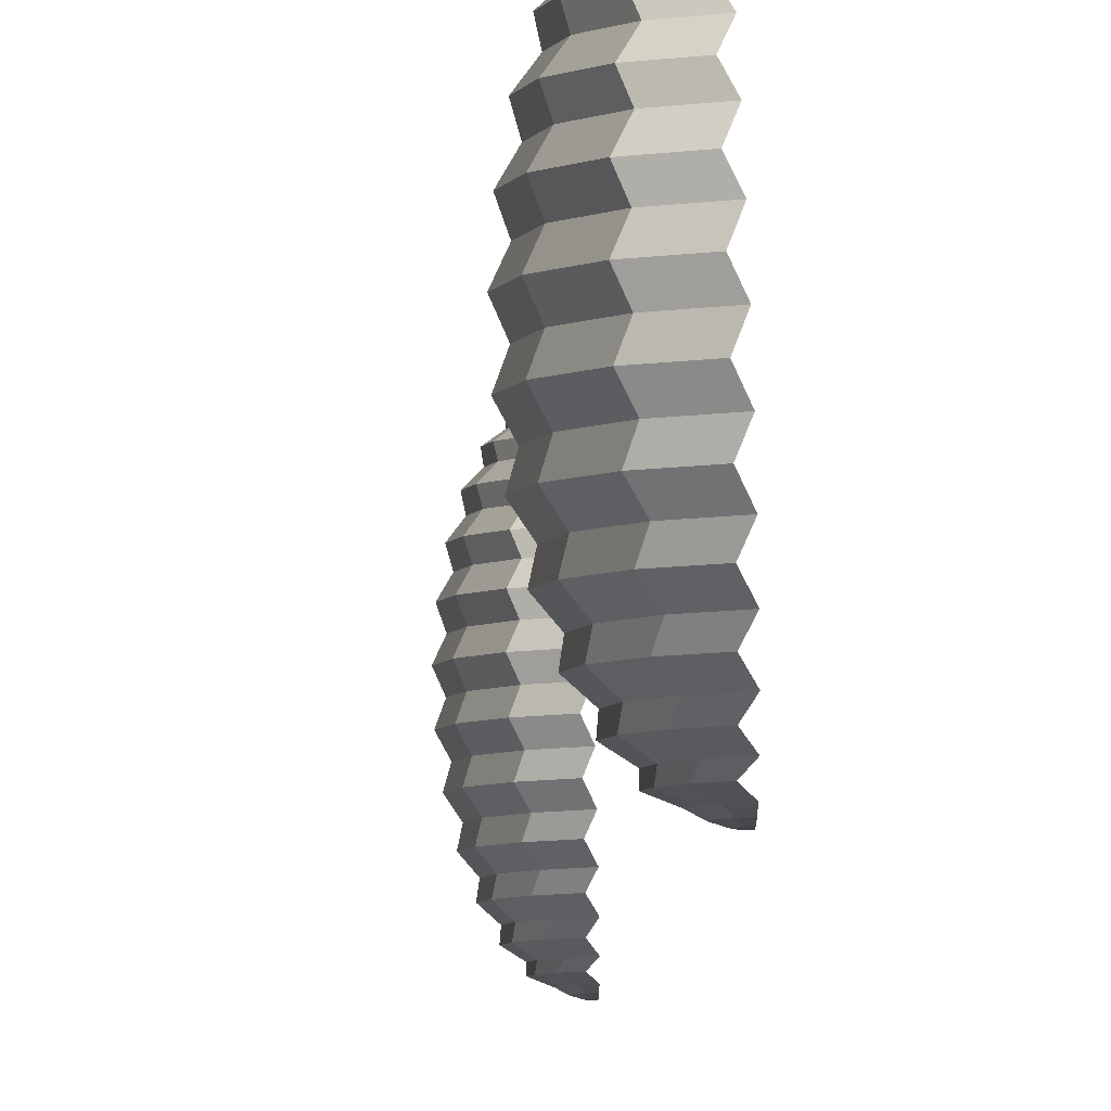
<metadata>
{"format":"obj","ext":"obj","renderer":"f3d","projection":"perspective","resolution":1024,"background":"white","views":[{"elev":-2.7,"azim":-0.8,"up":"+Y"}]}
</metadata>
<code>
o predni_vnejsi_Sphere.001_Sphere.000
v -5.014 0.778 0.7057
v -5.014 0.7775 0.6957
v -5.016 0.7774 0.697
v -5.013 0.7387 0.6285
v -5.017 0.7303 0.6231
v -5.035 0.7296 0.6342
v -5.03 0.738 0.6389
v -5.011 0.6827 0.6103
v -5.014 0.6727 0.6108
v -5.036 0.6719 0.6236
v -5.032 0.6819 0.6232
v -5.012 0.6056 0.6496
v -5.007 0.6001 0.6579
v -5.018 0.5997 0.6644
v -5.024 0.6051 0.6571
v -5.017 0.7598 0.6496
v -5.013 0.7535 0.6418
v -5.027 0.7529 0.6505
v -5.03 0.7593 0.6572
v -5.013 0.7652 0.658
v -5.024 0.7648 0.6644
v -5.013 0.635 0.623
v -5.008 0.6267 0.6285
v -5.026 0.626 0.6389
v -5.032 0.6343 0.6342
v -5.014 0.7759 0.6858
v -5.014 0.7733 0.6762
v -5.02 0.7731 0.6802
v -5.018 0.7757 0.6885
v -5.006 0.5879 0.6956
v -5.006 0.5874 0.7056
v -5.009 0.5878 0.697
v -5.012 0.7214 0.6185
v -5.016 0.7121 0.6149
v -5.036 0.7113 0.6272
v -5.032 0.7207 0.6303
v -5.011 0.5956 0.6668
v -5.007 0.592 0.6761
v -5.013 0.5918 0.6801
v -5.02 0.5953 0.6721
v -5.017 0.7464 0.6348
v -5.033 0.7458 0.6444
v -5.01 0.6629 0.6123
v -5.031 0.6621 0.625
v -5.012 0.6189 0.6347
v -5.008 0.6119 0.6418
v -5.022 0.6113 0.6504
v -5.028 0.6183 0.6443
v -5.018 0.7697 0.6669
v -5.027 0.7694 0.6721
v -5.011 0.7025 0.6124
v -5.032 0.7017 0.625
v -5.014 0.6532 0.6149
v -5.009 0.6439 0.6185
v -5.029 0.6432 0.6303
v -5.034 0.6524 0.6272
v -5.007 0.5895 0.6858
v -5.011 0.5893 0.6885
v -5.015 0.6926 0.6108
v -5.037 0.6918 0.6236
v -5.045 0.6338 0.6645
v -5.043 0.6426 0.6623
v -5.01 0.5877 0.7006
v -5.014 0.5892 0.6957
v -5.018 0.7773 0.7007
v -5.049 0.6519 0.6605
v -5.049 0.7291 0.6645
v -5.043 0.7375 0.6672
v -5.026 0.5994 0.6819
v -5.034 0.6047 0.6777
v -5.051 0.6713 0.6584
v -5.048 0.6812 0.6582
v -5.039 0.7589 0.6778
v -5.032 0.7645 0.6819
v -5.052 0.6912 0.6584
v -5.051 0.7108 0.6605
v -5.046 0.7201 0.6623
v -5.038 0.6255 0.6672
v -5.021 0.7756 0.6958
v -5.026 0.595 0.6863
v -5.045 0.7454 0.6704
v -5.038 0.7525 0.6739
v -5.046 0.6615 0.6592
v -5.048 0.7011 0.6592
v -5.04 0.6178 0.6703
v -5.033 0.7692 0.6863
v -5.025 0.7729 0.691
v -5.018 0.5916 0.6909
v -5.033 0.6109 0.6739
v -5.049 0.7452 0.7058
v -5.042 0.7524 0.7058
v -5.036 0.6107 0.7058
v -5.044 0.6177 0.7058
v -5.035 0.7644 0.7058
v -5.035 0.7691 0.7058
v -5.058 0.691 0.7059
v -5.053 0.7009 0.7059
v -5.011 0.5877 0.7056
v -5.015 0.5891 0.7057
v -5.027 0.7728 0.7057
v -5.018 0.7773 0.7057
v -5.02 0.5915 0.7057
v -5.054 0.7289 0.7059
v -5.047 0.7374 0.7058
v -5.048 0.6424 0.7058
v -5.054 0.6517 0.7059
v -5.029 0.5993 0.7057
v -5.037 0.6046 0.7058
v -5.043 0.7588 0.7058
v -5.053 0.681 0.7059
v -5.043 0.6253 0.7058
v -5.05 0.6336 0.7058
v -5.023 0.7755 0.7057
v -5.051 0.7199 0.7059
v -5.052 0.6612 0.7059
v -5.057 0.6711 0.7059
v -5.029 0.5949 0.7057
v -5.057 0.7106 0.7059
v -5.038 0.6255 0.7444
v -5.045 0.6338 0.7471
v -5.025 0.7729 0.7205
v -5.021 0.7756 0.7156
v -5.051 0.7108 0.7512
v -5.046 0.7201 0.7494
v -5.018 0.5916 0.7204
v -5.026 0.595 0.7251
v -5.049 0.6519 0.7512
v -5.046 0.6615 0.7525
v -5.044 0.7454 0.7412
v -5.038 0.7525 0.7377
v -5.051 0.6713 0.7533
v -5.032 0.6109 0.7377
v -5.04 0.6178 0.7412
v -5.052 0.6912 0.7533
v -5.047 0.7011 0.7525
v -5.033 0.7692 0.7251
v -5.014 0.5892 0.7156
v -5.048 0.7291 0.7471
v -5.042 0.7375 0.7444
v -5.043 0.6426 0.7494
v -5.039 0.7589 0.7338
v -5.032 0.7645 0.7296
v -5.047 0.6812 0.7535
v -5.033 0.6047 0.7338
v -5.01 0.5877 0.7106
v -5.017 0.7773 0.7107
v -5.025 0.5994 0.7296
v -5.016 0.7774 0.7143
v -5.034 0.7296 0.7773
v -5.029 0.738 0.7726
v -5.017 0.5997 0.747
v -5.024 0.6051 0.7542
v -5.027 0.7529 0.761
v -5.03 0.7593 0.7543
v -5.035 0.6719 0.7879
v -5.031 0.6818 0.7883
v -5.024 0.7648 0.747
v -5.025 0.626 0.7725
v -5.031 0.6343 0.7773
v -5.02 0.7731 0.7312
v -5.018 0.7757 0.7229
v -5.009 0.5878 0.7143
v -5.036 0.7113 0.7843
v -5.031 0.7207 0.7812
v -5.013 0.5918 0.7312
v -5.02 0.5953 0.7393
v -5.032 0.7458 0.7671
v -5.03 0.662 0.7865
v -5.021 0.6113 0.761
v -5.028 0.6183 0.7671
v -5.026 0.7694 0.7393
v -5.031 0.7017 0.7865
v -5.028 0.6432 0.7812
v -5.033 0.6524 0.7843
v -5.011 0.5893 0.7228
v -5.036 0.6918 0.7879
v -5.007 0.6118 0.7694
v -5.011 0.6189 0.7765
v -5.013 0.7652 0.7533
v -5.017 0.7697 0.7444
v -5.014 0.6926 0.8005
v -5.01 0.7025 0.7989
v -5.012 0.635 0.7882
v -5.008 0.6439 0.7927
v -5.006 0.5879 0.7156
v -5.006 0.5895 0.7254
v -5.014 0.7774 0.7156
v -5.013 0.6532 0.7963
v -5.016 0.7303 0.7882
v -5.012 0.7387 0.7828
v -5.007 0.6001 0.7533
v -5.011 0.6056 0.7617
v -5.013 0.6727 0.8005
v -5.009 0.6827 0.801
v -5.017 0.7598 0.7617
v -5.015 0.7121 0.7963
v -5.011 0.7214 0.7928
v -5.007 0.6267 0.7828
v -5.013 0.7759 0.7255
v -5.016 0.7464 0.7765
v -5.012 0.7535 0.7695
v -5.009 0.6629 0.7989
v -5.011 0.5956 0.7444
v -5.013 0.7733 0.7351
v -5.006 0.592 0.7351
v -5.014 0.778 2.504
v -5.014 0.7775 2.494
v -5.016 0.7774 2.495
v -5.013 0.7387 2.427
v -5.017 0.7303 2.421
v -5.035 0.7296 2.433
v -5.03 0.738 2.437
v -5.011 0.6827 2.409
v -5.014 0.6727 2.409
v -5.036 0.6719 2.422
v -5.032 0.6819 2.421
v -5.012 0.6056 2.448
v -5.007 0.6001 2.456
v -5.018 0.5997 2.463
v -5.024 0.6051 2.455
v -5.017 0.7598 2.448
v -5.013 0.7535 2.44
v -5.027 0.7529 2.449
v -5.03 0.7593 2.456
v -5.013 0.7652 2.456
v -5.024 0.7648 2.463
v -5.013 0.635 2.421
v -5.008 0.6267 2.427
v -5.026 0.626 2.437
v -5.032 0.6343 2.433
v -5.014 0.7759 2.484
v -5.014 0.7733 2.475
v -5.02 0.7731 2.478
v -5.018 0.7757 2.487
v -5.006 0.5879 2.494
v -5.006 0.5874 2.504
v -5.009 0.5878 2.495
v -5.012 0.7214 2.417
v -5.016 0.7121 2.413
v -5.036 0.7113 2.426
v -5.032 0.7207 2.429
v -5.011 0.5956 2.465
v -5.007 0.592 2.474
v -5.013 0.5918 2.478
v -5.02 0.5953 2.47
v -5.017 0.7464 2.433
v -5.033 0.7458 2.443
v -5.01 0.6629 2.411
v -5.031 0.6621 2.423
v -5.012 0.6189 2.433
v -5.008 0.6119 2.44
v -5.022 0.6113 2.449
v -5.028 0.6183 2.443
v -5.018 0.7697 2.465
v -5.027 0.7694 2.47
v -5.011 0.7025 2.411
v -5.032 0.7017 2.423
v -5.014 0.6532 2.413
v -5.009 0.6439 2.417
v -5.029 0.6432 2.429
v -5.034 0.6524 2.426
v -5.007 0.5895 2.484
v -5.011 0.5893 2.487
v -5.015 0.6926 2.409
v -5.037 0.6918 2.422
v -5.045 0.6338 2.463
v -5.043 0.6426 2.461
v -5.01 0.5877 2.499
v -5.014 0.5892 2.494
v -5.018 0.7773 2.499
v -5.049 0.6519 2.459
v -5.049 0.7291 2.463
v -5.043 0.7375 2.466
v -5.026 0.5994 2.48
v -5.034 0.6047 2.476
v -5.051 0.6713 2.457
v -5.048 0.6812 2.456
v -5.039 0.7589 2.476
v -5.032 0.7645 2.48
v -5.052 0.6912 2.457
v -5.051 0.7108 2.459
v -5.046 0.7201 2.461
v -5.038 0.6255 2.466
v -5.021 0.7756 2.494
v -5.026 0.595 2.485
v -5.045 0.7454 2.469
v -5.038 0.7525 2.472
v -5.046 0.6615 2.458
v -5.048 0.7011 2.458
v -5.04 0.6178 2.469
v -5.033 0.7692 2.485
v -5.025 0.7729 2.489
v -5.018 0.5916 2.489
v -5.033 0.6109 2.472
v -5.049 0.7452 2.504
v -5.042 0.7524 2.504
v -5.036 0.6107 2.504
v -5.044 0.6177 2.504
v -5.035 0.7644 2.504
v -5.035 0.7691 2.504
v -5.058 0.691 2.504
v -5.053 0.7009 2.504
v -5.011 0.5877 2.504
v -5.015 0.5891 2.504
v -5.027 0.7728 2.504
v -5.018 0.7773 2.504
v -5.02 0.5915 2.504
v -5.054 0.7289 2.504
v -5.047 0.7374 2.504
v -5.048 0.6424 2.504
v -5.054 0.6517 2.504
v -5.029 0.5993 2.504
v -5.037 0.6046 2.504
v -5.043 0.7588 2.504
v -5.053 0.681 2.504
v -5.043 0.6253 2.504
v -5.05 0.6336 2.504
v -5.023 0.7755 2.504
v -5.051 0.7199 2.504
v -5.052 0.6612 2.504
v -5.057 0.6711 2.504
v -5.029 0.5949 2.504
v -5.057 0.7106 2.504
v -5.038 0.6255 2.543
v -5.045 0.6338 2.545
v -5.025 0.7729 2.519
v -5.021 0.7756 2.514
v -5.051 0.7108 2.55
v -5.046 0.7201 2.548
v -5.018 0.5916 2.519
v -5.026 0.595 2.523
v -5.049 0.6519 2.55
v -5.046 0.6615 2.551
v -5.044 0.7454 2.54
v -5.038 0.7525 2.536
v -5.051 0.6713 2.552
v -5.032 0.6109 2.536
v -5.04 0.6178 2.54
v -5.052 0.6912 2.552
v -5.047 0.7011 2.551
v -5.033 0.7692 2.523
v -5.014 0.5892 2.514
v -5.048 0.7291 2.545
v -5.042 0.7375 2.543
v -5.043 0.6426 2.548
v -5.039 0.7589 2.532
v -5.032 0.7645 2.528
v -5.047 0.6812 2.552
v -5.033 0.6047 2.532
v -5.01 0.5877 2.509
v -5.017 0.7773 2.509
v -5.025 0.5994 2.528
v -5.016 0.7774 2.513
v -5.034 0.7296 2.576
v -5.029 0.738 2.571
v -5.017 0.5997 2.545
v -5.024 0.6051 2.553
v -5.027 0.7529 2.559
v -5.03 0.7593 2.553
v -5.035 0.6719 2.586
v -5.031 0.6818 2.587
v -5.024 0.7648 2.545
v -5.025 0.626 2.571
v -5.031 0.6343 2.576
v -5.02 0.7731 2.53
v -5.018 0.7757 2.521
v -5.009 0.5878 2.513
v -5.036 0.7113 2.583
v -5.031 0.7207 2.58
v -5.013 0.5918 2.529
v -5.02 0.5953 2.538
v -5.032 0.7458 2.565
v -5.03 0.662 2.585
v -5.021 0.6113 2.559
v -5.028 0.6183 2.565
v -5.026 0.7694 2.538
v -5.031 0.7017 2.585
v -5.028 0.6432 2.58
v -5.033 0.6524 2.583
v -5.011 0.5893 2.521
v -5.036 0.6918 2.586
v -5.007 0.6118 2.568
v -5.011 0.6189 2.575
v -5.013 0.7652 2.552
v -5.017 0.7697 2.543
v -5.014 0.6926 2.599
v -5.01 0.7025 2.597
v -5.012 0.635 2.587
v -5.008 0.6439 2.591
v -5.006 0.5879 2.514
v -5.006 0.5895 2.524
v -5.014 0.7774 2.514
v -5.013 0.6532 2.595
v -5.016 0.7303 2.587
v -5.012 0.7387 2.581
v -5.007 0.6001 2.552
v -5.011 0.6056 2.56
v -5.013 0.6727 2.599
v -5.009 0.6827 2.599
v -5.017 0.7598 2.56
v -5.015 0.7121 2.595
v -5.011 0.7214 2.591
v -5.007 0.6267 2.581
v -5.013 0.7759 2.524
v -5.016 0.7464 2.575
v -5.012 0.7535 2.568
v -5.009 0.6629 2.597
v -5.011 0.5956 2.543
v -5.013 0.7733 2.533
v -5.006 0.592 2.533
f 1 2 3
f 4 5 6 7
f 8 9 10 11
f 12 13 14 15
f 16 17 18 19
f 20 16 19 21
f 22 23 24 25
f 26 27 28 29
f 30 31 32
f 33 34 35 36
f 37 38 39 40
f 2 26 29 3
f 13 37 40 14
f 17 41 42 18
f 9 43 44 10
f 45 46 47 48
f 27 49 50 28
f 34 51 52 35
f 23 45 48 24
f 53 54 55 56
f 38 57 58 39
f 41 4 7 42
f 43 53 56 44
f 59 8 11 60
f 46 12 15 47
f 51 59 60 52
f 49 20 21 50
f 5 33 36 6
f 54 22 25 55
f 57 30 32 58
f 55 25 61 62
f 58 32 63 64
f 1 3 65
f 56 55 62 66
f 7 6 67 68
f 15 14 69 70
f 11 10 71 72
f 21 19 73 74
f 60 11 72 75
f 32 31 63
f 36 35 76 77
f 25 24 78 61
f 3 29 79 65
f 6 36 77 67
f 14 40 80 69
f 18 42 81 82
f 10 44 83 71
f 19 18 82 73
f 35 52 84 76
f 24 48 85 78
f 28 50 86 87
f 39 58 64 88
f 29 28 87 79
f 42 7 68 81
f 44 56 66 83
f 40 39 88 80
f 47 15 70 89
f 52 60 75 84
f 48 47 89 85
f 50 21 74 86
f 82 81 90 91
f 85 89 92 93
f 86 74 94 95
f 84 75 96 97
f 64 63 98 99
f 87 86 95 100
f 1 65 101
f 88 64 99 102
f 68 67 103 104
f 66 62 105 106
f 70 69 107 108
f 89 70 108 92
f 74 73 109 94
f 75 72 110 96
f 63 31 98
f 61 78 111 112
f 65 79 113 101
f 67 77 114 103
f 62 61 112 105
f 71 83 115 116
f 69 80 117 107
f 73 82 91 109
f 72 71 116 110
f 76 84 97 118
f 78 85 93 111
f 77 76 118 114
f 79 87 100 113
f 83 66 106 115
f 80 88 102 117
f 81 68 104 90
f 112 111 119 120
f 113 100 121 122
f 114 118 123 124
f 117 102 125 126
f 115 106 127 128
f 91 90 129 130
f 116 115 128 131
f 93 92 132 133
f 97 96 134 135
f 100 95 136 121
f 118 97 135 123
f 102 99 137 125
f 104 103 138 139
f 106 105 140 127
f 90 104 139 129
f 94 109 141 142
f 96 110 143 134
f 92 108 144 132
f 98 31 145
f 95 94 142 136
f 101 113 122 146
f 103 114 124 138
f 105 112 120 140
f 99 98 145 137
f 107 117 126 147
f 1 101 146
f 110 116 131 143
f 108 107 147 144
f 109 91 130 141
f 111 93 133 119
f 1 146 148
f 139 138 149 150
f 144 147 151 152
f 141 130 153 154
f 143 131 155 156
f 142 141 154 157
f 120 119 158 159
f 122 121 160 161
f 145 31 162
f 124 123 163 164
f 126 125 165 166
f 146 122 161 148
f 147 126 166 151
f 130 129 167 153
f 131 128 168 155
f 133 132 169 170
f 121 136 171 160
f 123 135 172 163
f 119 133 170 158
f 127 140 173 174
f 125 137 175 165
f 129 139 150 167
f 128 127 174 168
f 134 143 156 176
f 132 144 152 169
f 135 134 176 172
f 136 142 157 171
f 140 120 159 173
f 137 145 162 175
f 138 124 164 149
f 170 169 177 178
f 171 157 179 180
f 172 176 181 182
f 173 159 183 184
f 175 162 185 186
f 1 148 187
f 174 173 184 188
f 150 149 189 190
f 152 151 191 192
f 156 155 193 194
f 157 154 195 179
f 176 156 194 181
f 162 31 185
f 164 163 196 197
f 159 158 198 183
f 148 161 199 187
f 149 164 197 189
f 153 167 200 201
f 155 168 202 193
f 151 166 203 191
f 154 153 201 195
f 163 172 182 196
f 158 170 178 198
f 160 171 180 204
f 165 175 186 205
f 161 160 204 199
f 168 174 188 202
f 166 165 205 203
f 167 150 190 200
f 169 152 192 177
f 206 207 208
f 209 210 211 212
f 213 214 215 216
f 217 218 219 220
f 221 222 223 224
f 225 221 224 226
f 227 228 229 230
f 231 232 233 234
f 235 236 237
f 238 239 240 241
f 242 243 244 245
f 207 231 234 208
f 218 242 245 219
f 222 246 247 223
f 214 248 249 215
f 250 251 252 253
f 232 254 255 233
f 239 256 257 240
f 228 250 253 229
f 258 259 260 261
f 243 262 263 244
f 246 209 212 247
f 248 258 261 249
f 264 213 216 265
f 251 217 220 252
f 256 264 265 257
f 254 225 226 255
f 210 238 241 211
f 259 227 230 260
f 262 235 237 263
f 260 230 266 267
f 263 237 268 269
f 206 208 270
f 261 260 267 271
f 212 211 272 273
f 220 219 274 275
f 216 215 276 277
f 226 224 278 279
f 265 216 277 280
f 237 236 268
f 241 240 281 282
f 230 229 283 266
f 208 234 284 270
f 211 241 282 272
f 219 245 285 274
f 223 247 286 287
f 215 249 288 276
f 224 223 287 278
f 240 257 289 281
f 229 253 290 283
f 233 255 291 292
f 244 263 269 293
f 234 233 292 284
f 247 212 273 286
f 249 261 271 288
f 245 244 293 285
f 252 220 275 294
f 257 265 280 289
f 253 252 294 290
f 255 226 279 291
f 287 286 295 296
f 290 294 297 298
f 291 279 299 300
f 289 280 301 302
f 269 268 303 304
f 292 291 300 305
f 206 270 306
f 293 269 304 307
f 273 272 308 309
f 271 267 310 311
f 275 274 312 313
f 294 275 313 297
f 279 278 314 299
f 280 277 315 301
f 268 236 303
f 266 283 316 317
f 270 284 318 306
f 272 282 319 308
f 267 266 317 310
f 276 288 320 321
f 274 285 322 312
f 278 287 296 314
f 277 276 321 315
f 281 289 302 323
f 283 290 298 316
f 282 281 323 319
f 284 292 305 318
f 288 271 311 320
f 285 293 307 322
f 286 273 309 295
f 317 316 324 325
f 318 305 326 327
f 319 323 328 329
f 322 307 330 331
f 320 311 332 333
f 296 295 334 335
f 321 320 333 336
f 298 297 337 338
f 302 301 339 340
f 305 300 341 326
f 323 302 340 328
f 307 304 342 330
f 309 308 343 344
f 311 310 345 332
f 295 309 344 334
f 299 314 346 347
f 301 315 348 339
f 297 313 349 337
f 303 236 350
f 300 299 347 341
f 306 318 327 351
f 308 319 329 343
f 310 317 325 345
f 304 303 350 342
f 312 322 331 352
f 206 306 351
f 315 321 336 348
f 313 312 352 349
f 314 296 335 346
f 316 298 338 324
f 206 351 353
f 344 343 354 355
f 349 352 356 357
f 346 335 358 359
f 348 336 360 361
f 347 346 359 362
f 325 324 363 364
f 327 326 365 366
f 350 236 367
f 329 328 368 369
f 331 330 370 371
f 351 327 366 353
f 352 331 371 356
f 335 334 372 358
f 336 333 373 360
f 338 337 374 375
f 326 341 376 365
f 328 340 377 368
f 324 338 375 363
f 332 345 378 379
f 330 342 380 370
f 334 344 355 372
f 333 332 379 373
f 339 348 361 381
f 337 349 357 374
f 340 339 381 377
f 341 347 362 376
f 345 325 364 378
f 342 350 367 380
f 343 329 369 354
f 375 374 382 383
f 376 362 384 385
f 377 381 386 387
f 378 364 388 389
f 380 367 390 391
f 206 353 392
f 379 378 389 393
f 355 354 394 395
f 357 356 396 397
f 361 360 398 399
f 362 359 400 384
f 381 361 399 386
f 367 236 390
f 369 368 401 402
f 364 363 403 388
f 353 366 404 392
f 354 369 402 394
f 358 372 405 406
f 360 373 407 398
f 356 371 408 396
f 359 358 406 400
f 368 377 387 401
f 363 375 383 403
f 365 376 385 409
f 370 380 391 410
f 366 365 409 404
f 373 379 393 407
f 371 370 410 408
f 372 355 395 405
f 374 357 397 382

</code>
